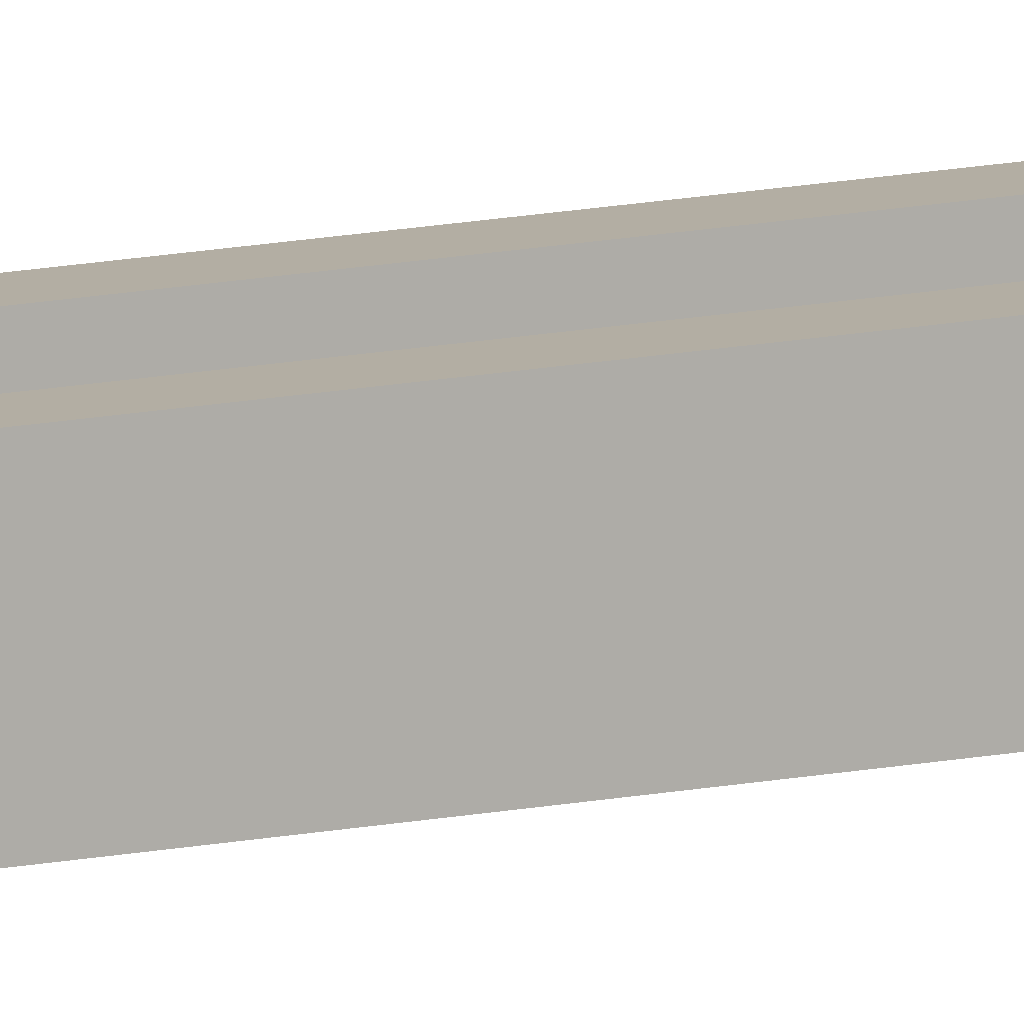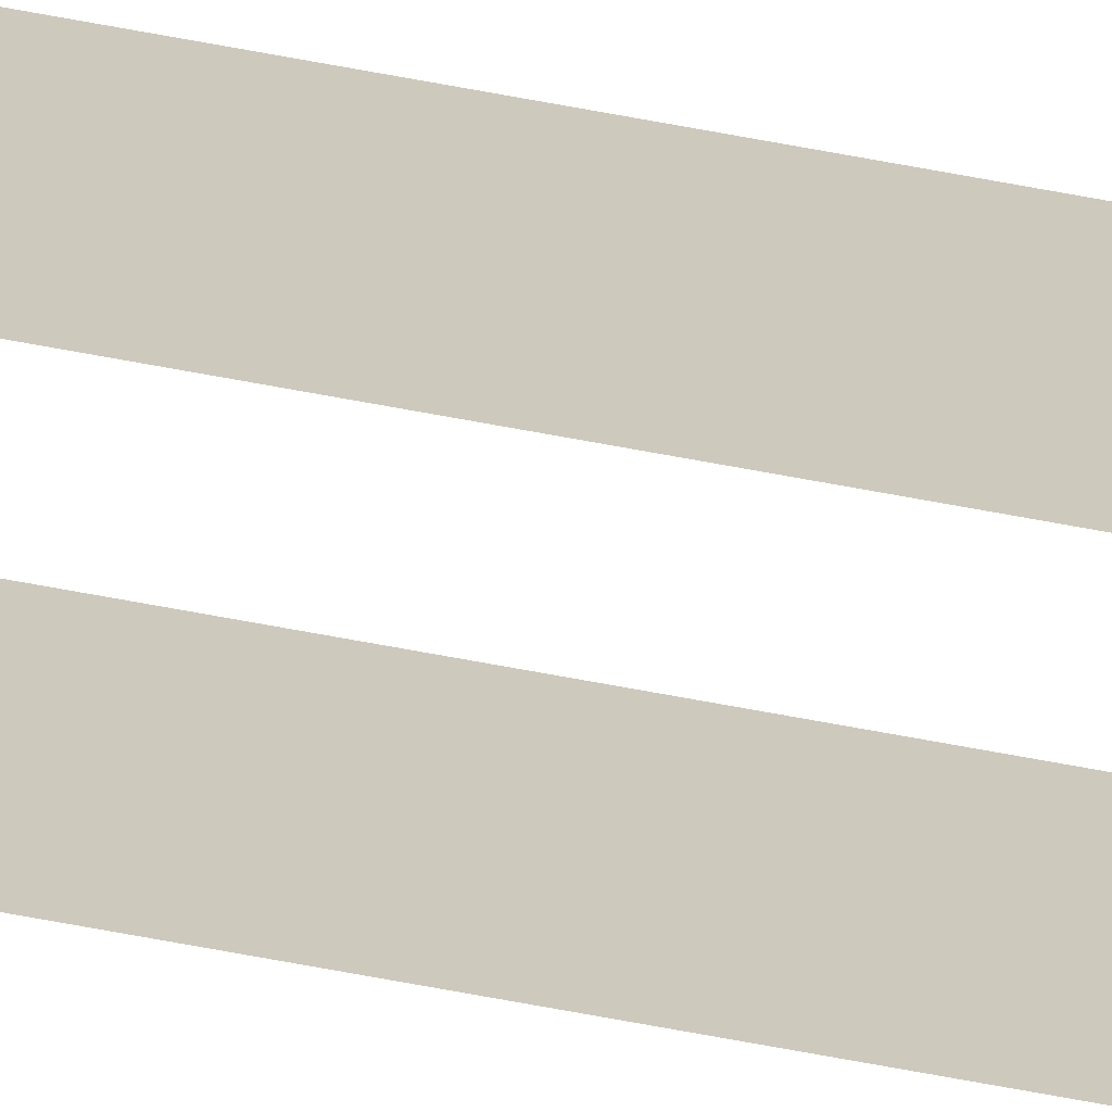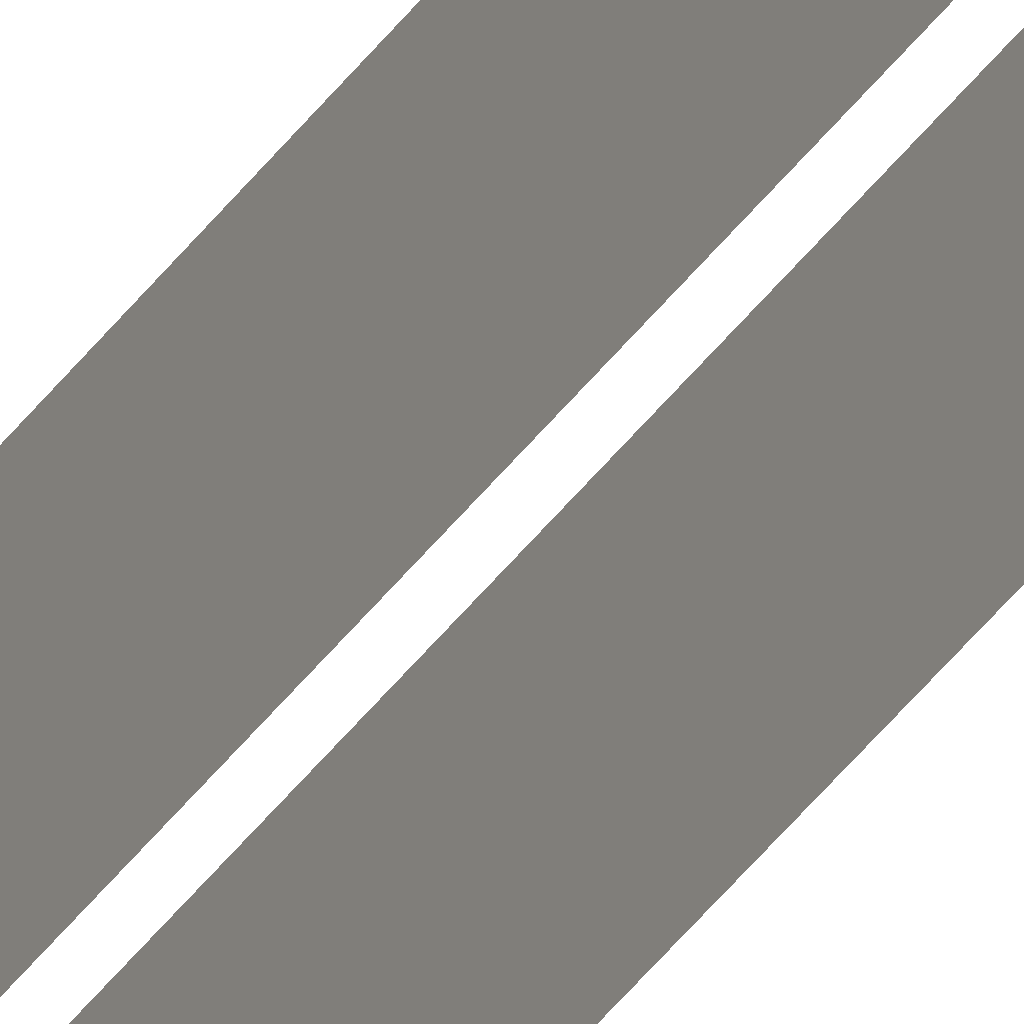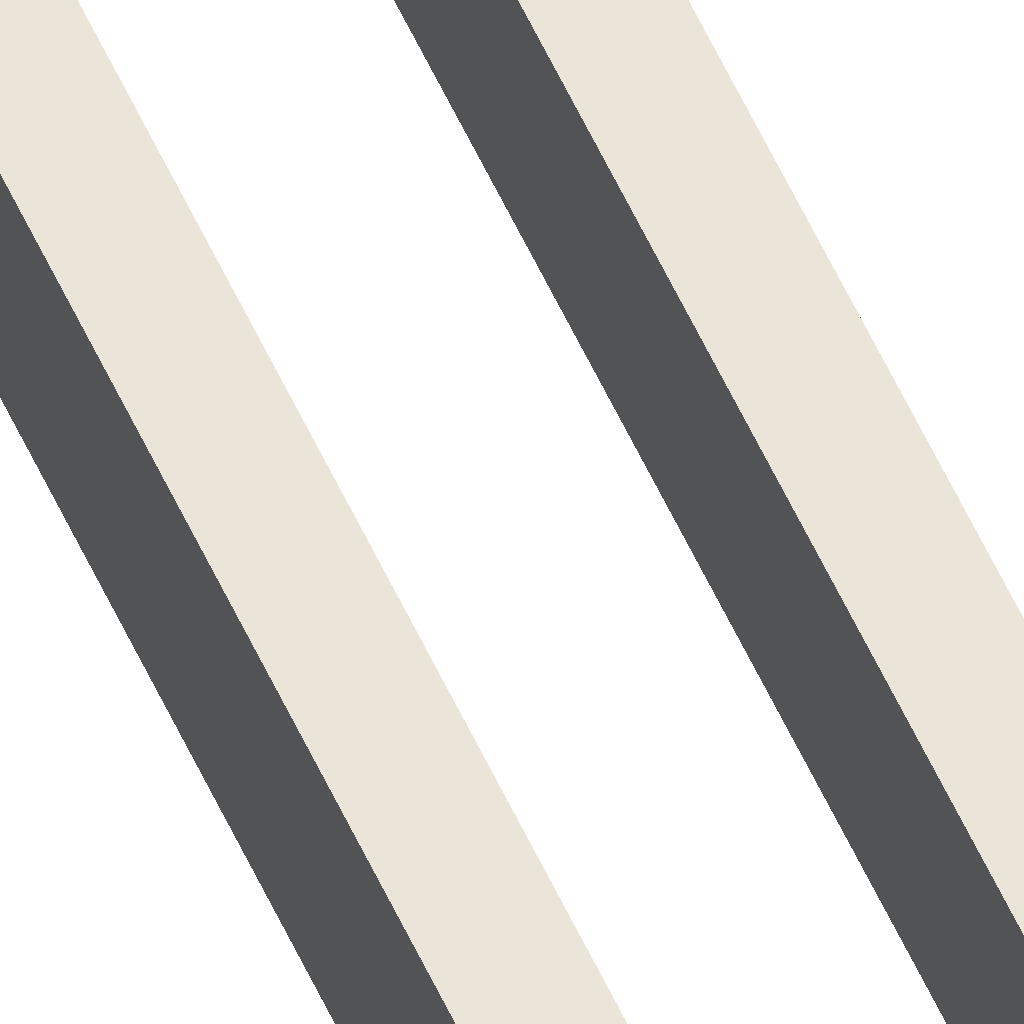
<metadata>
{"format":"obj","ext":"obj","renderer":"f3d","projection":"perspective","resolution":1024,"background":"white","views":[{"elev":11.0,"azim":59.7,"up":"+Y"},{"elev":-69.0,"azim":-100.6,"up":"+Y"},{"elev":-33.1,"azim":-27.6,"up":"+Y"},{"elev":59.1,"azim":-24.8,"up":"+Y"}]}
</metadata>
<code>
v  -0.352 0.4001 15.97
v  -0.352 0.4001 11.09
v  -0.6244 0.4001 11.09
v  -0.6244 0.4001 15.97
v  -0.352 -0.382 11.09
v  -0.6244 -0.382 11.09
v  -0.6244 -0.382 15.97
v  -0.352 0.4001 31.57
v  -0.6244 0.4001 31.57
v  -0.6244 -0.382 31.57
v  -0.352 -0.382 31.57
v  -0.352 -0.382 26.63
v  -0.352 0.4001 26.63
v  -0.352 0.4001 -5.368
v  -0.352 0.4001 -10.24
v  -0.6244 0.4001 -10.24
v  -0.6244 0.4001 -5.368
v  -0.352 -0.382 -10.24
v  -0.6244 -0.382 -10.24
v  -0.6244 -0.382 -5.368
v  -0.352 0.4001 10.19
v  -0.6244 0.4001 10.19
v  -0.6244 -0.382 10.19
v  -0.352 -0.382 10.19
v  -0.352 -0.382 5.298
v  -0.352 0.4001 5.298
v  -0.352 0.4001 -26.7
v  -0.352 0.4001 -31.57
v  -0.6244 0.4001 -31.57
v  -0.6244 0.4001 -26.7
v  -0.352 -0.382 -31.57
v  -0.6244 -0.382 -31.57
v  -0.6244 -0.382 -26.7
v  -0.352 0.4001 -11.14
v  -0.6244 0.4001 -11.14
v  -0.6244 -0.382 -11.14
v  -0.352 -0.382 -11.14
v  -0.352 -0.382 -16.03
v  -0.352 0.4001 -16.03
v  -0.6244 0.4001 5.298
v  -0.352 0.4001 -0.0348
v  -0.6244 0.4001 -0.0348
v  -0.6244 -0.382 -0.0348
v  -0.6244 -0.382 5.298
v  -0.352 -0.382 -0.0348
v  -0.352 -0.382 -5.368
v  -0.6244 0.4001 -16.03
v  -0.6244 -0.382 -16.03
v  -0.352 -0.382 -21.37
v  -0.352 0.4001 -21.37
v  -0.6244 0.4001 -21.37
v  -0.6244 -0.382 -21.37
v  -0.352 -0.382 -26.7
v  -0.6244 0.4001 21.3
v  -0.352 0.4001 21.3
v  -0.6244 -0.382 21.3
v  -0.352 -0.382 15.97
v  -0.352 -0.382 21.3
v  -0.6244 0.4001 26.63
v  -0.6244 -0.382 26.63
v  0.6244 0.4001 15.97
v  0.6244 0.4001 11.09
v  0.352 0.4001 11.09
v  0.352 0.4001 15.97
v  0.6244 -0.382 11.09
v  0.352 -0.382 11.09
v  0.352 -0.382 15.97
v  0.6244 0.4001 31.57
v  0.352 0.4001 31.57
v  0.352 -0.382 31.57
v  0.6244 -0.382 31.57
v  0.6244 -0.382 26.63
v  0.6244 0.4001 26.63
v  0.6244 0.4001 -5.368
v  0.6244 0.4001 -10.24
v  0.352 0.4001 -10.24
v  0.352 0.4001 -5.368
v  0.6244 -0.382 -10.24
v  0.352 -0.382 -10.24
v  0.352 -0.382 -5.368
v  0.6244 0.4001 10.19
v  0.352 0.4001 10.19
v  0.352 -0.382 10.19
v  0.6244 -0.382 10.19
v  0.6244 -0.382 5.298
v  0.6244 0.4001 5.298
v  0.6244 0.4001 -26.7
v  0.6244 0.4001 -31.57
v  0.352 0.4001 -31.57
v  0.352 0.4001 -26.7
v  0.6244 -0.382 -31.57
v  0.352 -0.382 -31.57
v  0.352 -0.382 -26.7
v  0.6244 0.4001 -11.14
v  0.352 0.4001 -11.14
v  0.352 -0.382 -11.14
v  0.6244 -0.382 -11.14
v  0.6244 -0.382 -16.03
v  0.6244 0.4001 -16.03
v  0.352 0.4001 5.298
v  0.6244 0.4001 -0.0348
v  0.352 0.4001 -0.0348
v  0.352 -0.382 -0.0348
v  0.352 -0.382 5.298
v  0.6244 -0.382 -0.0348
v  0.6244 -0.382 -5.368
v  0.352 0.4001 -16.03
v  0.352 -0.382 -16.03
v  0.6244 -0.382 -21.37
v  0.6244 0.4001 -21.37
v  0.352 0.4001 -21.37
v  0.352 -0.382 -21.37
v  0.6244 -0.382 -26.7
v  0.352 0.4001 21.3
v  0.6244 0.4001 21.3
v  0.352 -0.382 21.3
v  0.6244 -0.382 15.97
v  0.6244 -0.382 21.3
v  0.352 0.4001 26.63
v  0.352 -0.382 26.63
g Elevated_RailGuards
f 1 2 3
f 3 4 1
f 3 2 5
f 5 6 3
f 3 6 7
f 7 4 3
f 8 9 10
f 10 11 8
f 12 13 8
f 8 11 12
f 14 15 16
f 16 17 14
f 16 15 18
f 18 19 16
f 16 19 20
f 20 17 16
f 21 22 23
f 23 24 21
f 21 24 25
f 25 26 21
f 27 28 29
f 29 30 27
f 29 28 31
f 31 32 29
f 29 32 33
f 33 30 29
f 34 35 36
f 36 37 34
f 34 37 38
f 38 39 34
f 40 26 41
f 41 42 40
f 42 43 44
f 44 40 42
f 41 45 46
f 46 14 41
f 42 41 14
f 14 17 42
f 17 20 43
f 43 42 17
f 14 46 18
f 18 15 14
f 39 47 35
f 35 34 39
f 47 48 36
f 36 35 47
f 39 38 49
f 49 50 39
f 47 39 50
f 50 51 47
f 51 52 48
f 48 47 51
f 50 49 53
f 53 27 50
f 51 50 27
f 27 30 51
f 30 33 52
f 52 51 30
f 27 53 31
f 31 28 27
f 26 25 45
f 45 41 26
f 26 40 22
f 22 21 26
f 40 44 23
f 23 22 40
f 54 55 1
f 1 4 54
f 4 7 56
f 56 54 4
f 1 57 5
f 5 2 1
f 55 58 57
f 57 1 55
f 59 13 55
f 55 54 59
f 54 56 60
f 60 59 54
f 58 55 13
f 13 12 58
f 13 59 9
f 9 8 13
f 59 60 10
f 10 9 59
f 61 62 63
f 63 64 61
f 63 62 65
f 65 66 63
f 63 66 67
f 67 64 63
f 68 69 70
f 70 71 68
f 72 73 68
f 68 71 72
f 74 75 76
f 76 77 74
f 76 75 78
f 78 79 76
f 76 79 80
f 80 77 76
f 81 82 83
f 83 84 81
f 81 84 85
f 85 86 81
f 87 88 89
f 89 90 87
f 89 88 91
f 91 92 89
f 89 92 93
f 93 90 89
f 94 95 96
f 96 97 94
f 94 97 98
f 98 99 94
f 100 86 101
f 101 102 100
f 102 103 104
f 104 100 102
f 101 105 106
f 106 74 101
f 102 101 74
f 74 77 102
f 77 80 103
f 103 102 77
f 74 106 78
f 78 75 74
f 99 107 95
f 95 94 99
f 107 108 96
f 96 95 107
f 99 98 109
f 109 110 99
f 107 99 110
f 110 111 107
f 111 112 108
f 108 107 111
f 110 109 113
f 113 87 110
f 111 110 87
f 87 90 111
f 90 93 112
f 112 111 90
f 87 113 91
f 91 88 87
f 86 85 105
f 105 101 86
f 86 100 82
f 82 81 86
f 100 104 83
f 83 82 100
f 114 115 61
f 61 64 114
f 64 67 116
f 116 114 64
f 61 117 65
f 65 62 61
f 115 118 117
f 117 61 115
f 119 73 115
f 115 114 119
f 114 116 120
f 120 119 114
f 118 115 73
f 73 72 118
f 73 119 69
f 69 68 73
f 119 120 70
f 70 69 119

</code>
